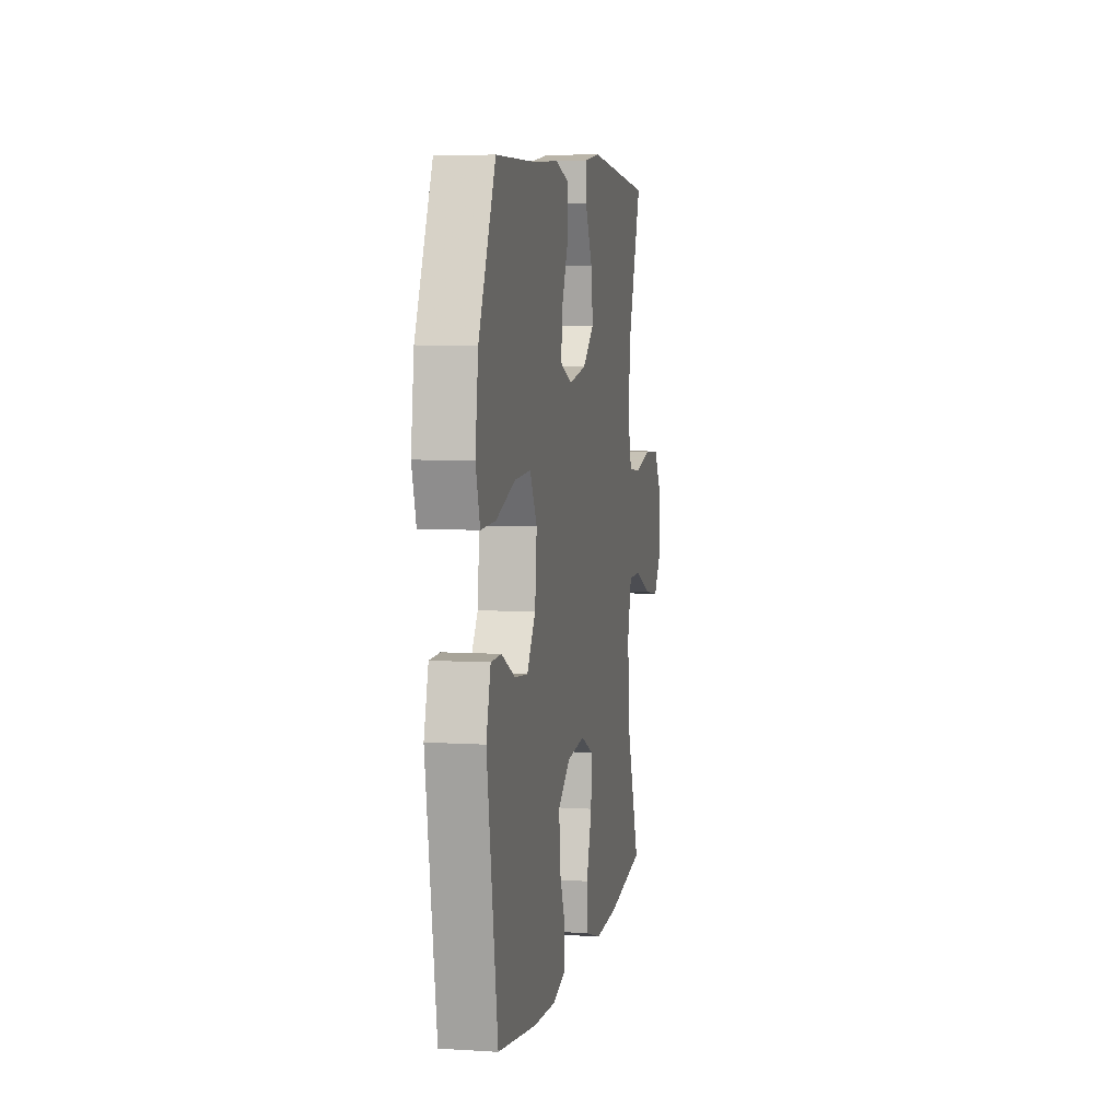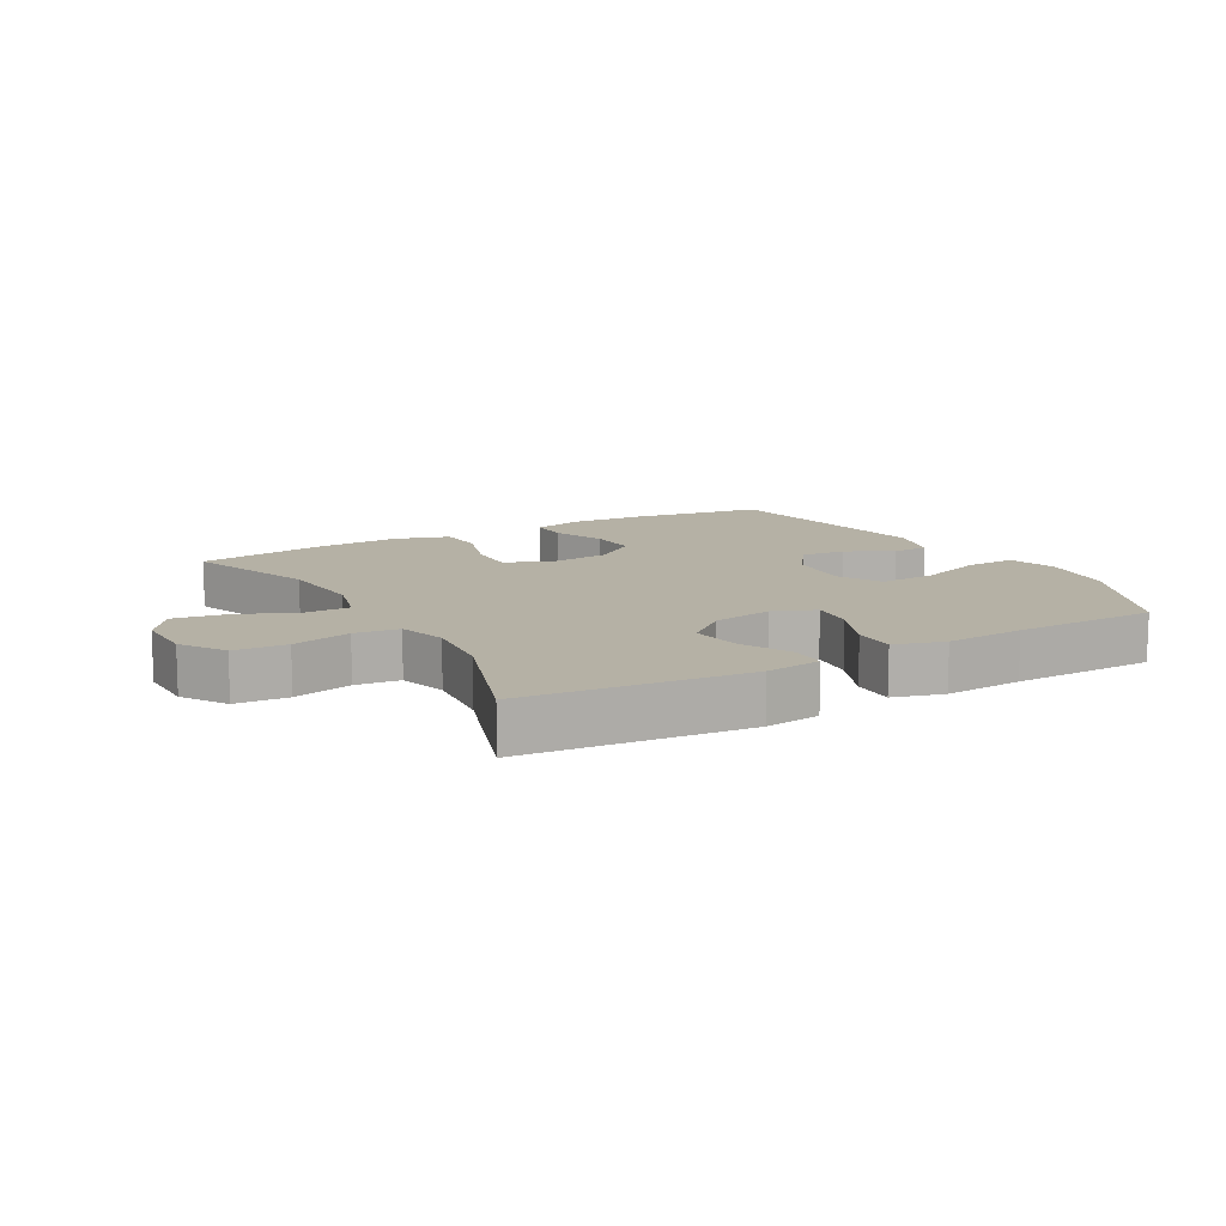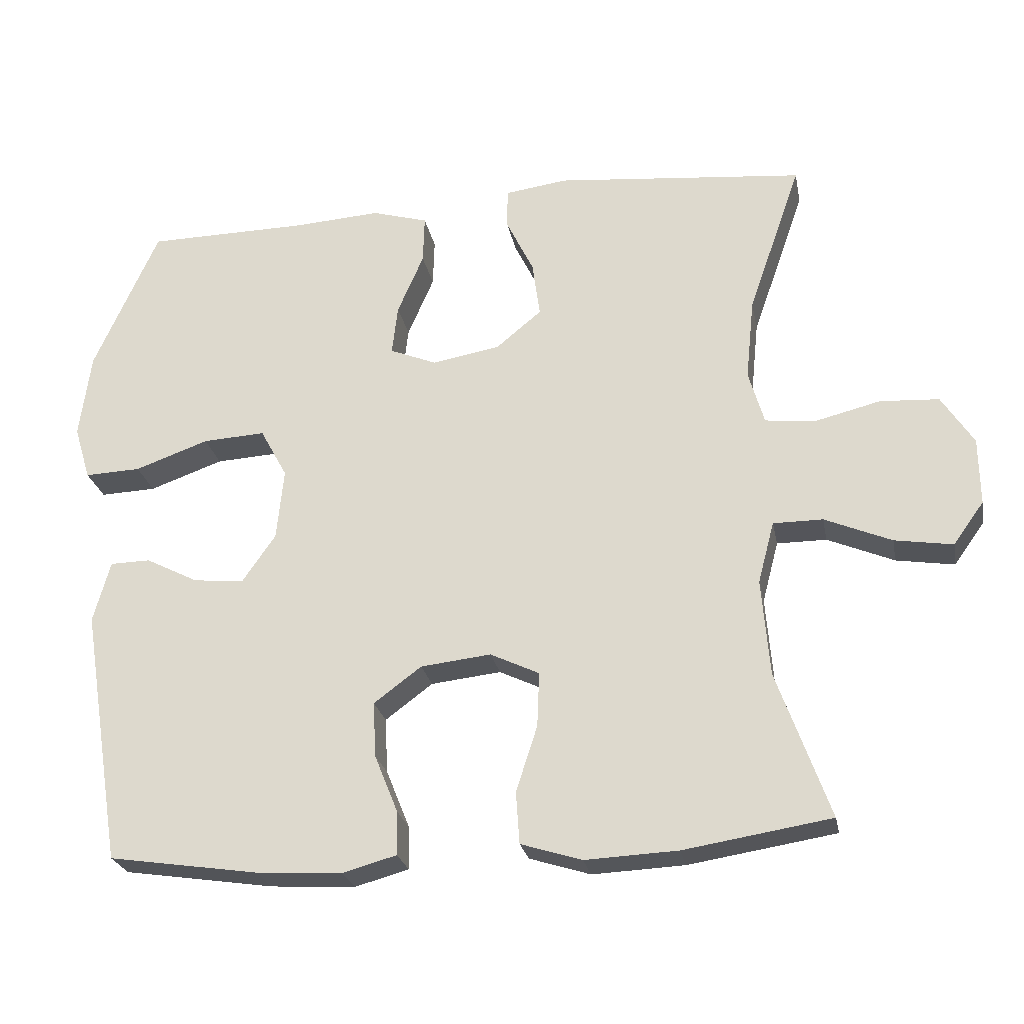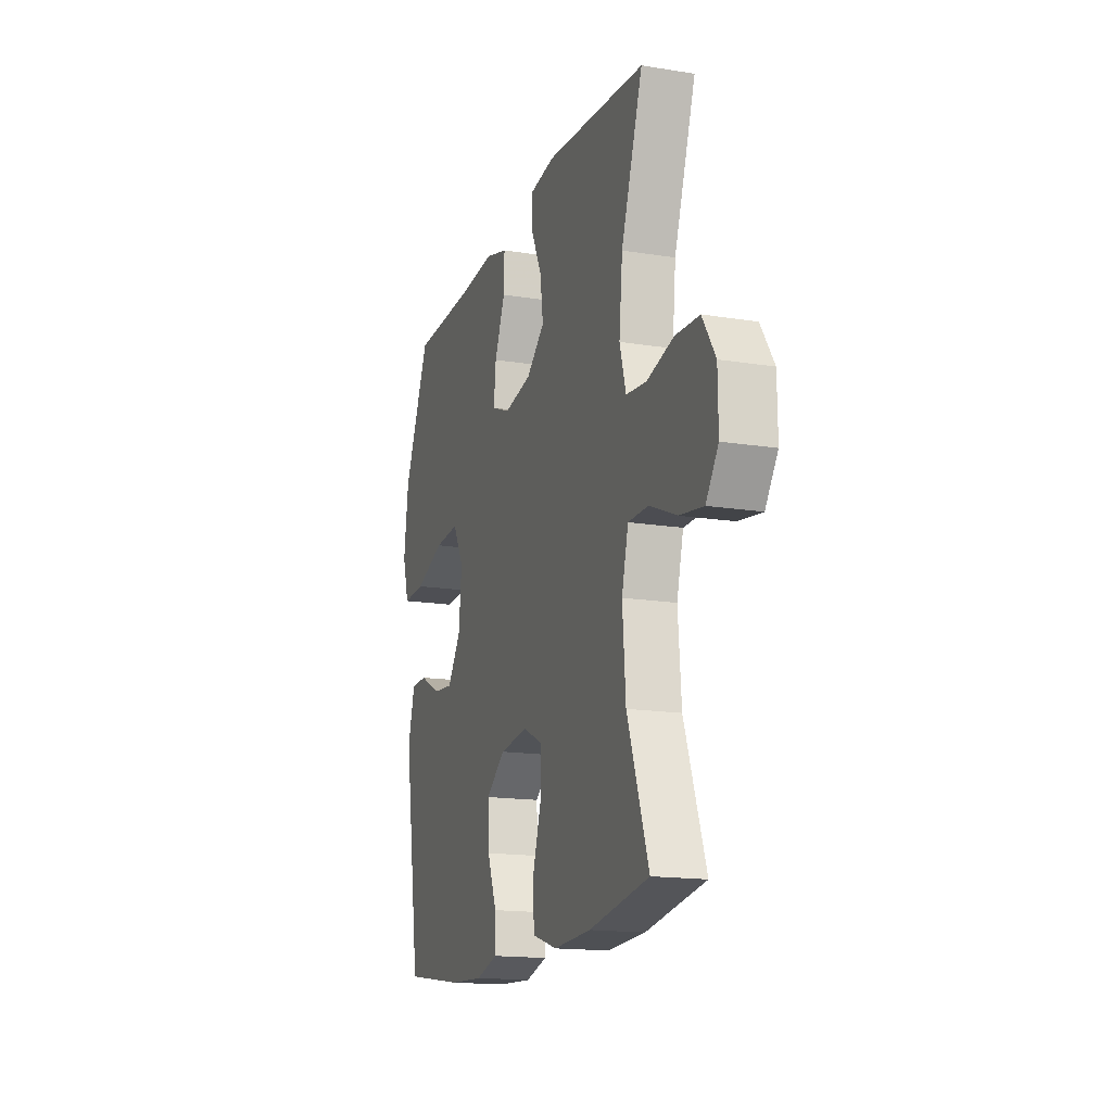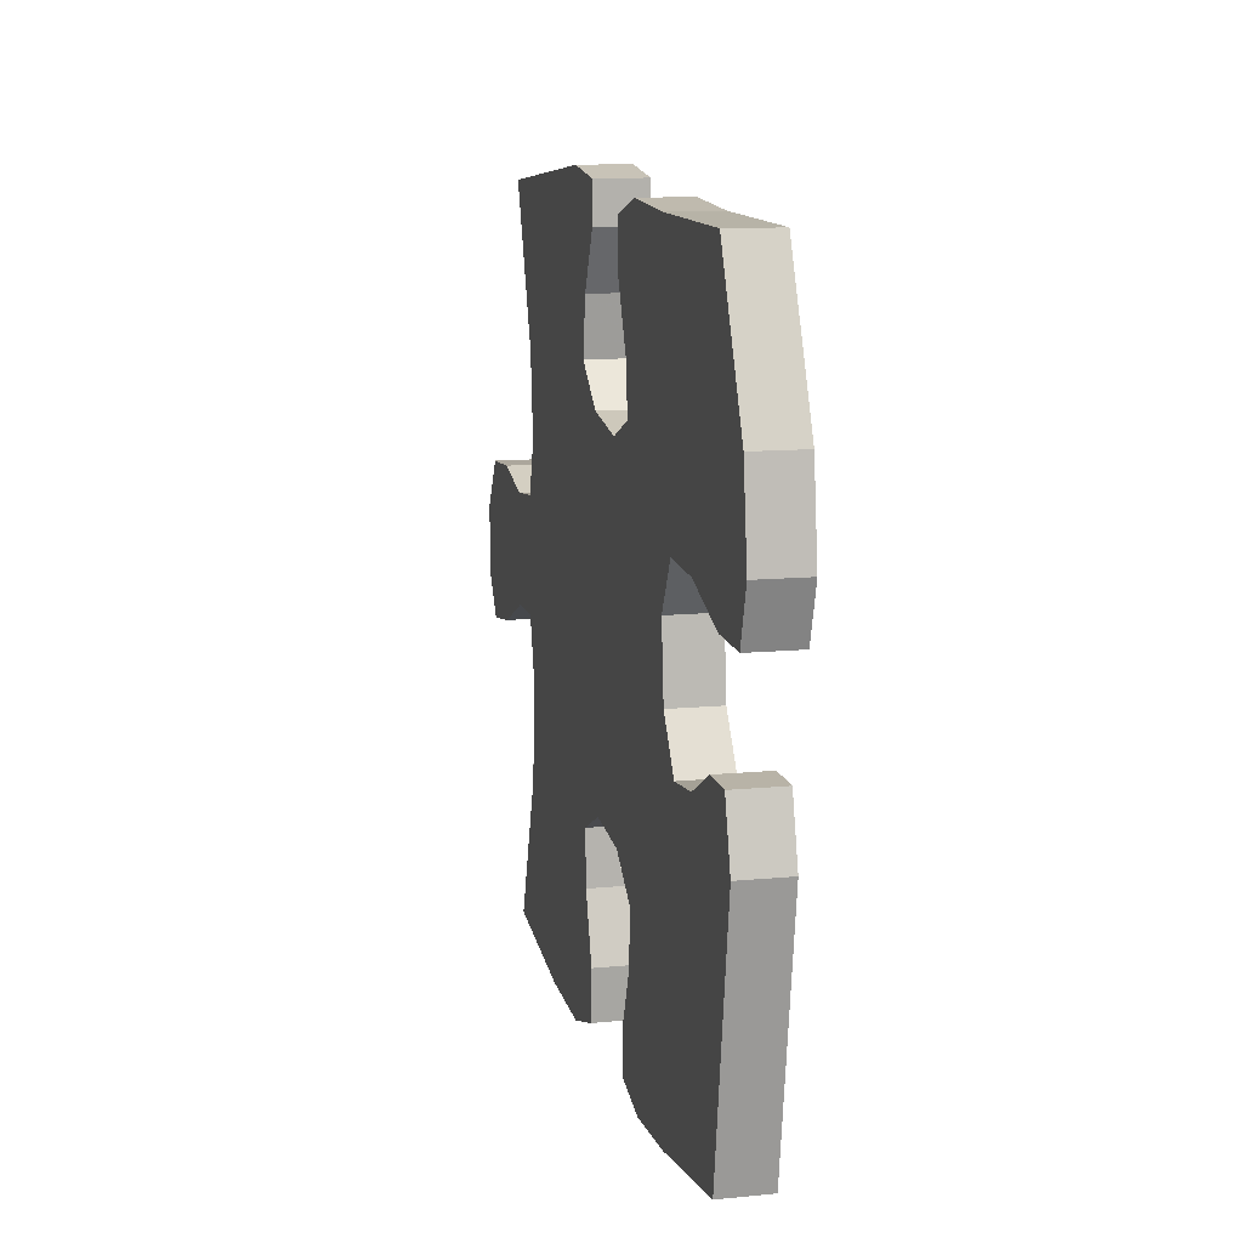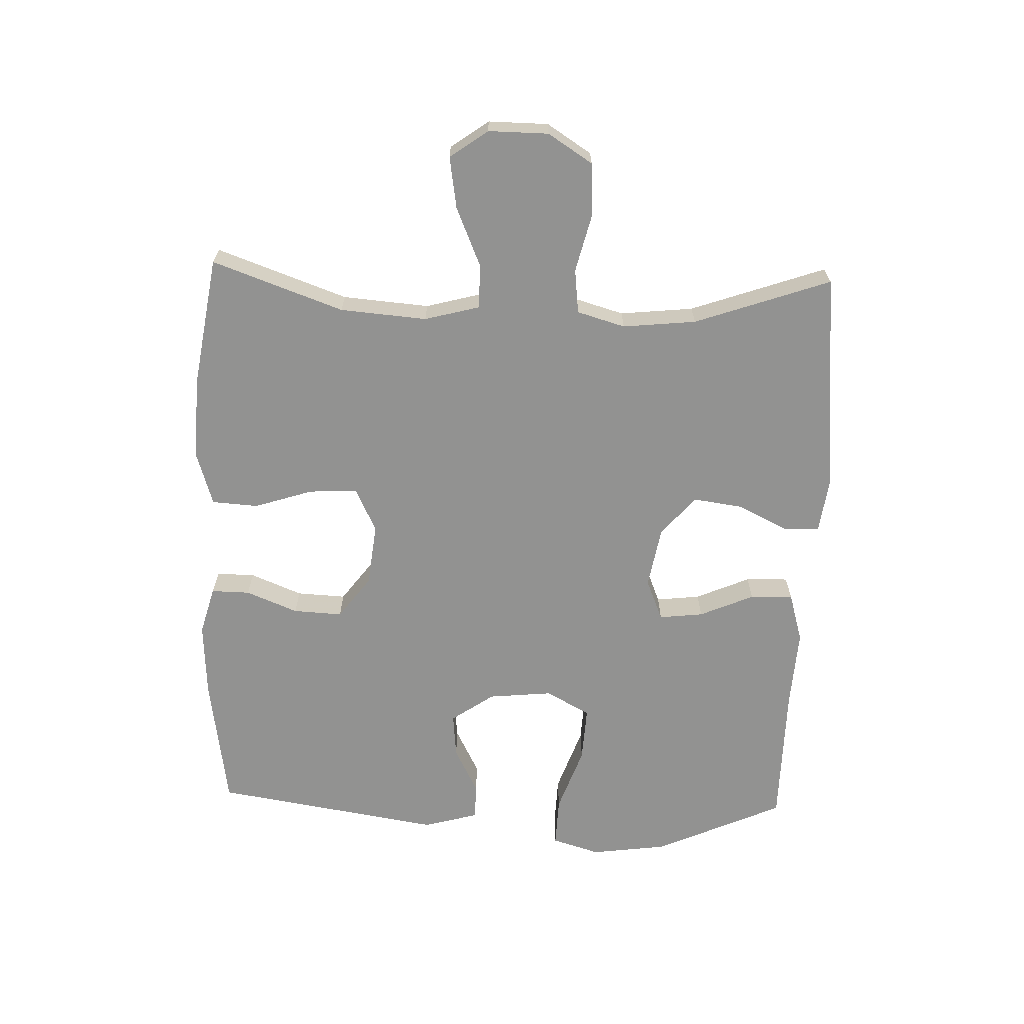
<metadata>
{"format":"obj","ext":"obj","renderer":"f3d","projection":"perspective","resolution":1024,"background":"white","views":[{"elev":6.2,"azim":100.7,"up":"+Z"},{"elev":11.9,"azim":-29.5,"up":"+Y"},{"elev":-25.0,"azim":-169.2,"up":"+Z"},{"elev":-16.3,"azim":-108.3,"up":"+Z"},{"elev":11.8,"azim":76.7,"up":"+Z"},{"elev":-66.3,"azim":-91.9,"up":"+Y"}]}
</metadata>
<code>
v -0.5 0.07 -0.5
v -0.426 0.07 -0.293
v -0.415 0.07 -0.156
v -0.438 0.07 -0.069
v -0.508 0.07 -0.069
v -0.602 0.07 -0.109
v -0.684 0.07 -0.122
v -0.727 0.07 -0.062
v -0.726 0.07 0.033
v -0.681 0.07 0.103
v -0.598 0.07 0.108
v -0.505 0.07 0.085
v -0.435 0.07 0.093
v -0.413 0.07 0.169
v -0.425 0.07 0.285
v -0.5 0.07 0.5
v -0.148 0.07 0.534
v -0.06 0.07 0.522
v -0.059 0.07 0.466
v -0.098 0.07 0.386
v -0.109 0.07 0.307
v -0.045 0.07 0.254
v 0.051 0.07 0.237
v 0.117 0.07 0.264
v 0.109 0.07 0.334
v 0.072 0.07 0.42
v 0.07 0.07 0.488
v 0.149 0.07 0.511
v 0.273 0.07 0.503
v 0.5 0.07 0.5
v 0.591 0.07 0.296
v 0.607 0.07 0.175
v 0.584 0.07 0.099
v 0.505 0.07 0.102
v 0.401 0.07 0.139
v 0.313 0.07 0.144
v 0.275 0.07 0.074
v 0.285 0.07 -0.027
v 0.332 0.07 -0.095
v 0.403 0.07 -0.088
v 0.477 0.07 -0.05
v 0.534 0.07 -0.051
v 0.558 0.07 -0.138
v 0.5 0.07 -0.5
v 0.288 0.07 -0.532
v 0.168 0.07 -0.539
v 0.092 0.07 -0.518
v 0.093 0.07 -0.457
v 0.126 0.07 -0.375
v 0.13 0.07 -0.297
v 0.063 0.07 -0.247
v -0.036 0.07 -0.236
v -0.105 0.07 -0.269
v -0.102 0.07 -0.346
v -0.072 0.07 -0.439
v -0.077 0.07 -0.512
v -0.163 0.07 -0.539
v -0.293 0.07 -0.533
v -0.5 0 -0.5
v -0.426 0 -0.293
v -0.415 0 -0.156
v -0.438 0 -0.069
v -0.508 0 -0.069
v -0.602 0 -0.109
v -0.684 0 -0.122
v -0.727 0 -0.062
v -0.726 0 0.033
v -0.681 0 0.103
v -0.598 0 0.108
v -0.505 0 0.085
v -0.435 0 0.093
v -0.413 0 0.169
v -0.425 0 0.285
v -0.5 0 0.5
v -0.148 0 0.534
v -0.06 0 0.522
v -0.059 0 0.466
v -0.098 0 0.386
v -0.109 0 0.307
v -0.045 0 0.254
v 0.051 0 0.237
v 0.117 0 0.264
v 0.109 0 0.334
v 0.072 0 0.42
v 0.07 0 0.488
v 0.149 0 0.511
v 0.273 0 0.503
v 0.5 0 0.5
v 0.591 0 0.296
v 0.607 0 0.175
v 0.584 0 0.099
v 0.505 0 0.102
v 0.401 0 0.139
v 0.313 0 0.144
v 0.275 0 0.074
v 0.285 0 -0.027
v 0.332 0 -0.095
v 0.403 0 -0.088
v 0.477 0 -0.05
v 0.534 0 -0.051
v 0.558 0 -0.138
v 0.5 0 -0.5
v 0.288 0 -0.532
v 0.168 0 -0.539
v 0.092 0 -0.518
v 0.093 0 -0.457
v 0.126 0 -0.375
v 0.13 0 -0.297
v 0.063 0 -0.247
v -0.036 0 -0.236
v -0.105 0 -0.269
v -0.102 0 -0.346
v -0.072 0 -0.439
v -0.077 0 -0.512
v -0.163 0 -0.539
v -0.293 0 -0.533
f 57 58 1 2
f 54 55 56 57
f 53 54 57 2
f 52 53 2 3
f 51 52 3 4
f 46 47 48 49
f 46 49 50
f 45 46 50
f 44 45 50
f 43 44 50 51
f 40 41 42 43
f 39 40 43 51
f 32 33 34 35
f 32 35 36
f 29 30 31 32
f 29 32 36
f 28 29 36 37
f 25 26 27 28
f 24 25 28 37
f 17 18 19 20
f 15 16 17 20
f 14 15 20 21
f 13 14 21 22
f 9 10 11 12
f 9 12 13
f 8 9 13
f 5 6 7 8
f 4 5 8 13
f 38 39 51 4
f 23 24 37 38
f 22 23 38
f 4 13 22 38
f 60 59 116 115
f 115 114 113 112
f 60 115 112 111
f 61 60 111 110
f 62 61 110 109
f 107 106 105 104
f 108 107 104
f 108 104 103
f 108 103 102
f 109 108 102 101
f 101 100 99 98
f 109 101 98 97
f 93 92 91 90
f 94 93 90
f 90 89 88 87
f 94 90 87
f 95 94 87 86
f 86 85 84 83
f 95 86 83 82
f 78 77 76 75
f 78 75 74 73
f 79 78 73 72
f 80 79 72 71
f 70 69 68 67
f 71 70 67
f 71 67 66
f 66 65 64 63
f 71 66 63 62
f 62 109 97 96
f 96 95 82 81
f 96 81 80
f 96 80 71 62
f 1 59 60 2
f 2 60 61 3
f 3 61 62 4
f 4 62 63 5
f 5 63 64 6
f 6 64 65 7
f 7 65 66 8
f 8 66 67 9
f 9 67 68 10
f 10 68 69 11
f 11 69 70 12
f 12 70 71 13
f 13 71 72 14
f 14 72 73 15
f 15 73 74 16
f 16 74 75 17
f 17 75 76 18
f 18 76 77 19
f 19 77 78 20
f 20 78 79 21
f 21 79 80 22
f 22 80 81 23
f 23 81 82 24
f 24 82 83 25
f 25 83 84 26
f 26 84 85 27
f 27 85 86 28
f 28 86 87 29
f 29 87 88 30
f 30 88 89 31
f 31 89 90 32
f 32 90 91 33
f 33 91 92 34
f 34 92 93 35
f 35 93 94 36
f 36 94 95 37
f 37 95 96 38
f 38 96 97 39
f 39 97 98 40
f 40 98 99 41
f 41 99 100 42
f 42 100 101 43
f 43 101 102 44
f 44 102 103 45
f 45 103 104 46
f 46 104 105 47
f 47 105 106 48
f 48 106 107 49
f 49 107 108 50
f 50 108 109 51
f 51 109 110 52
f 52 110 111 53
f 53 111 112 54
f 54 112 113 55
f 55 113 114 56
f 56 114 115 57
f 57 115 116 58
f 58 116 59 1

</code>
